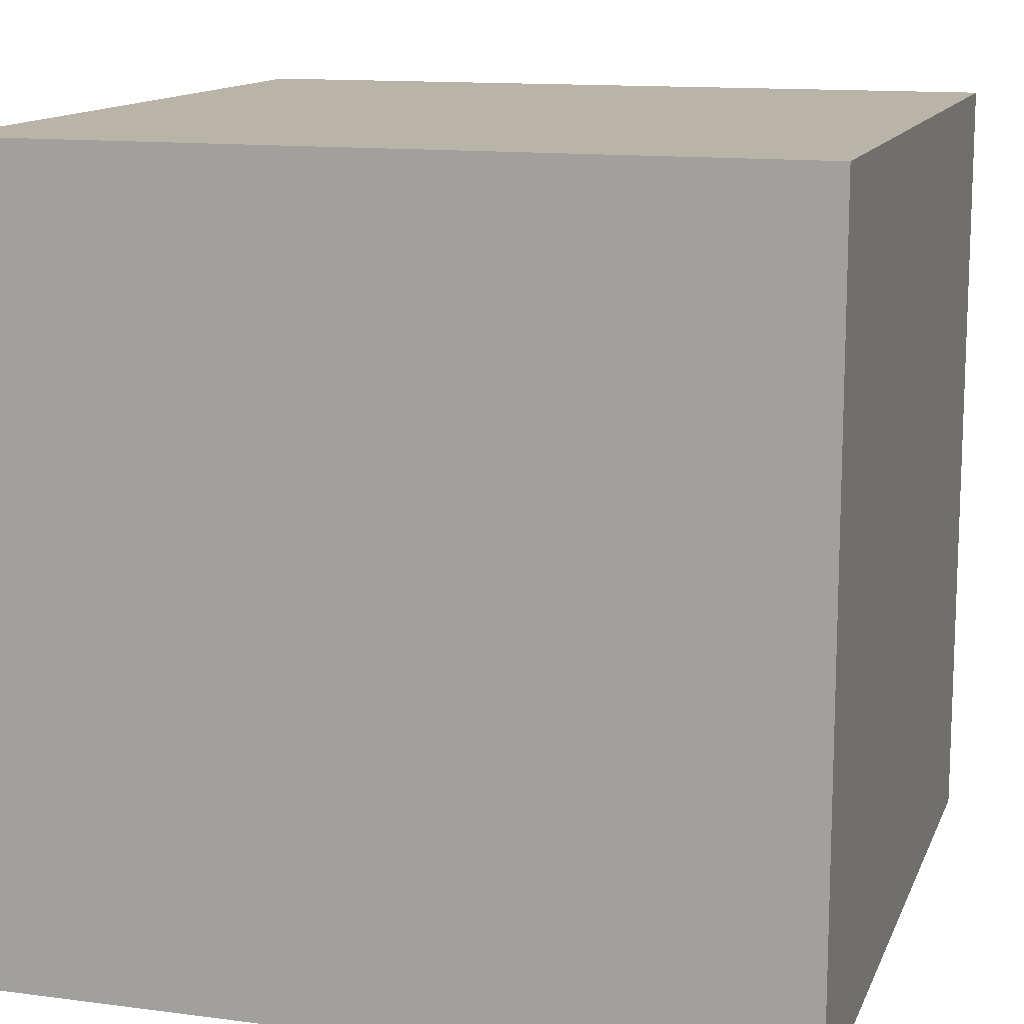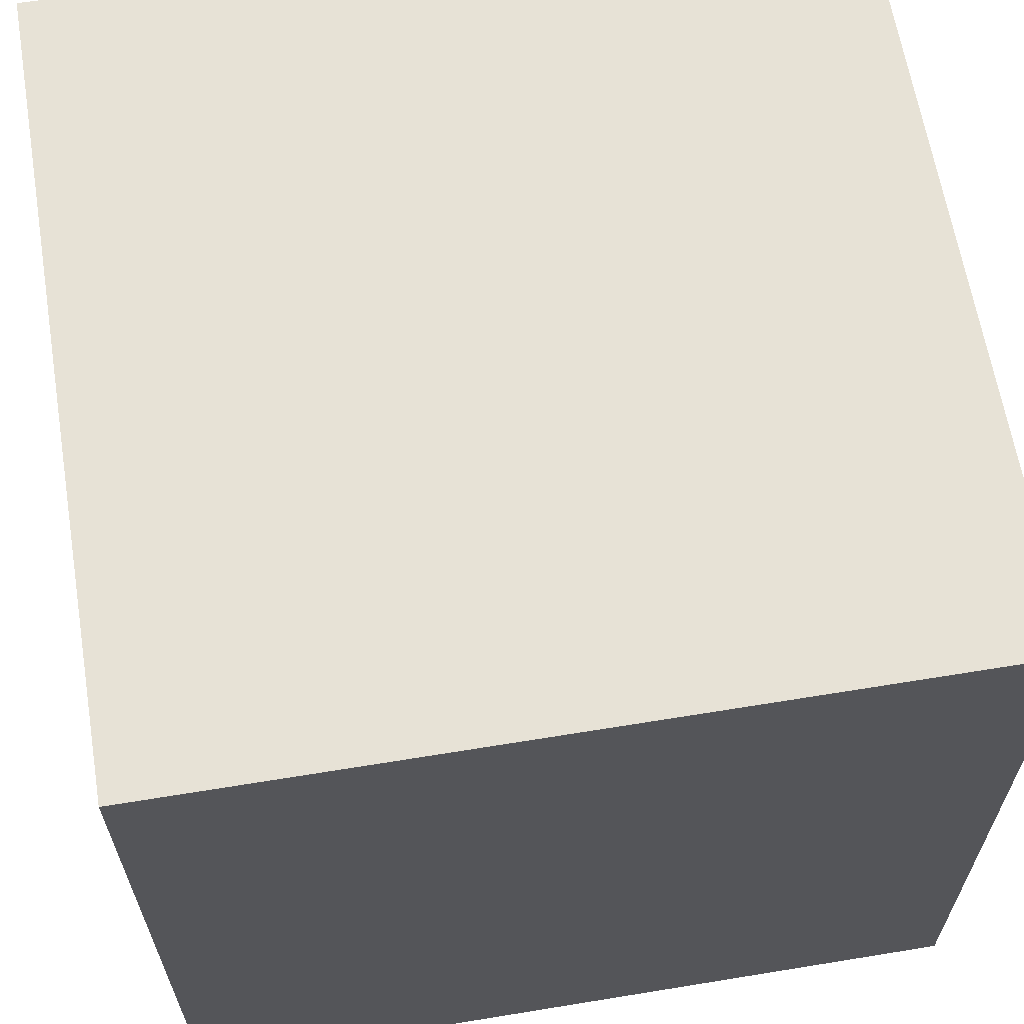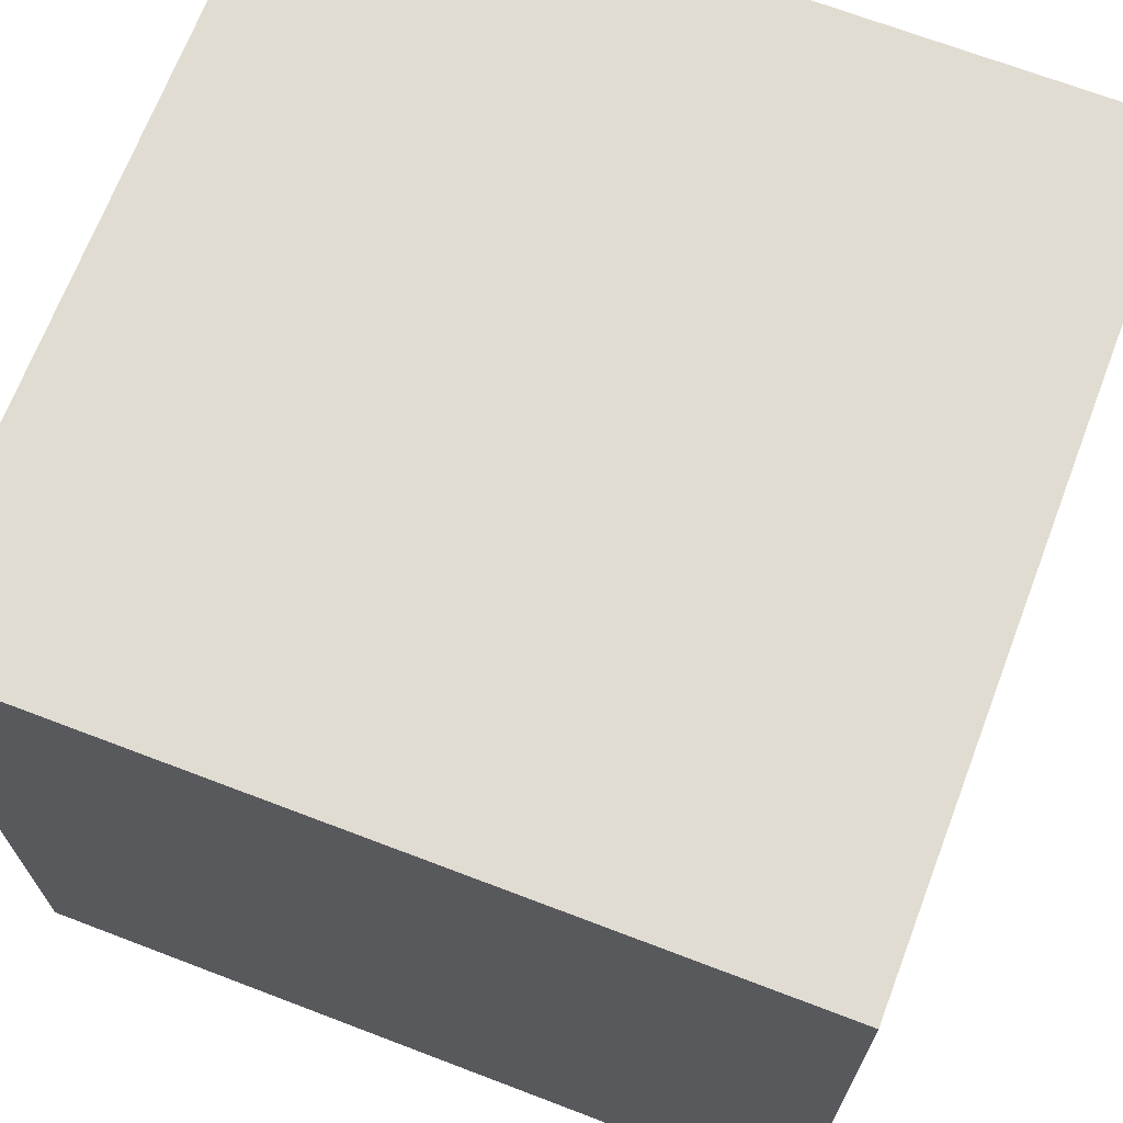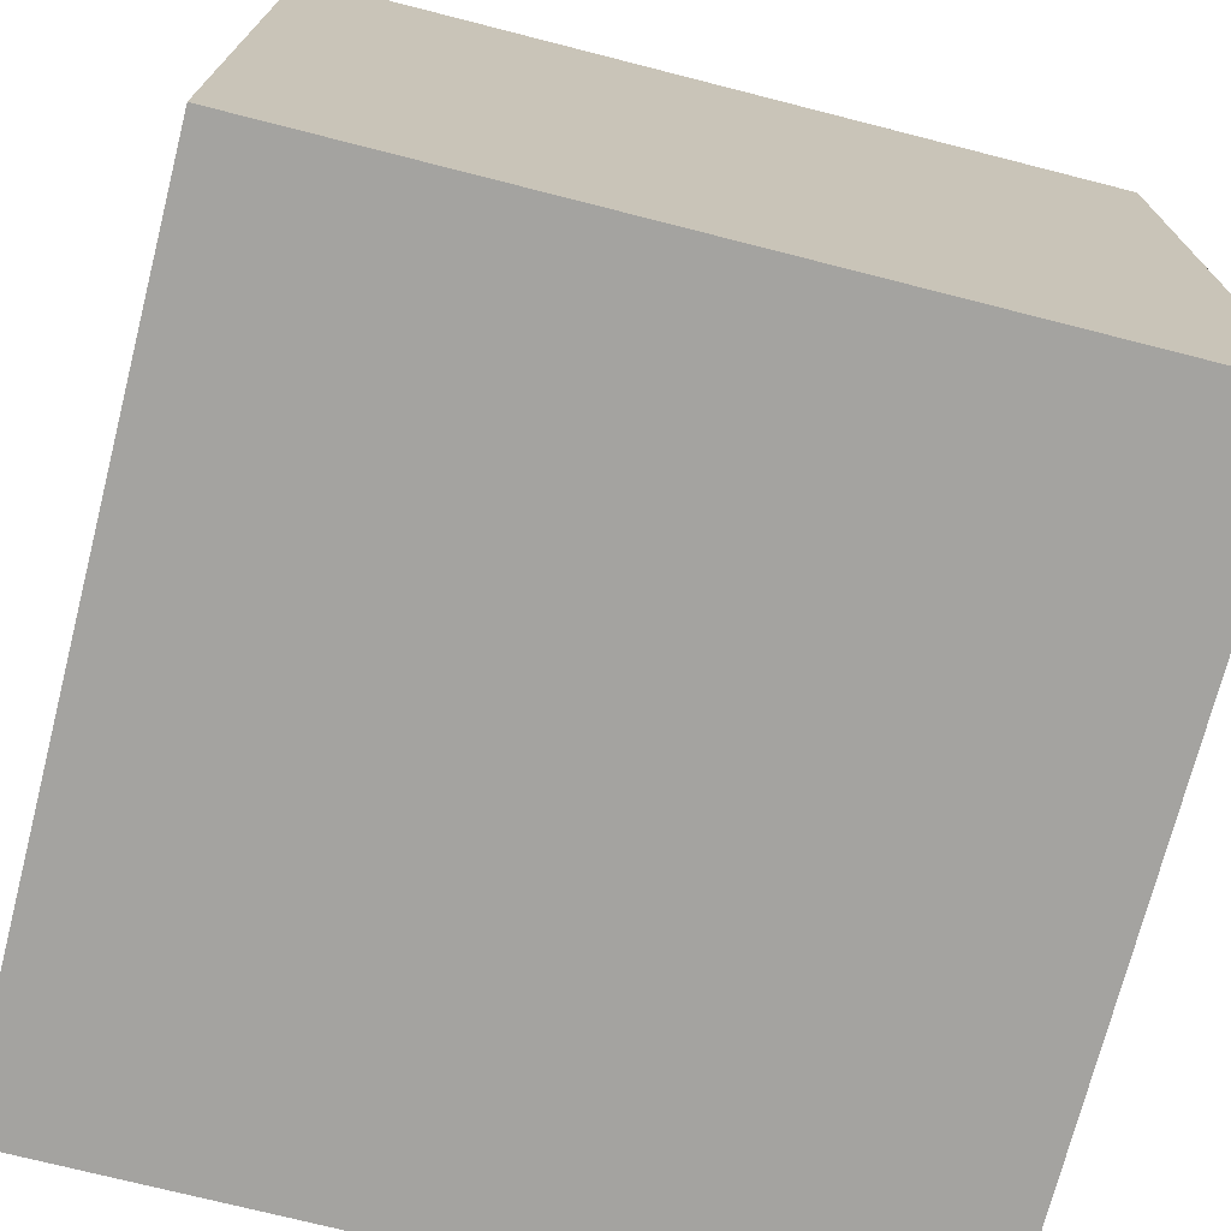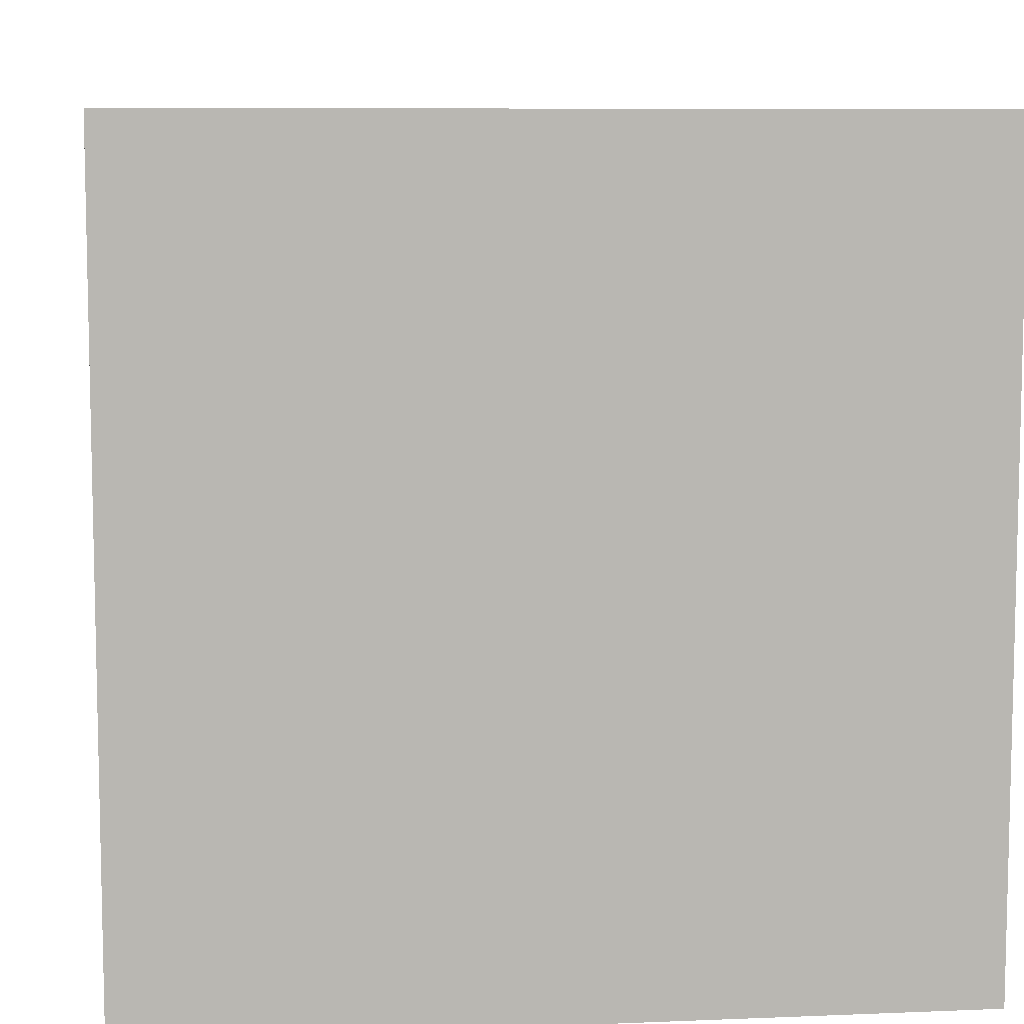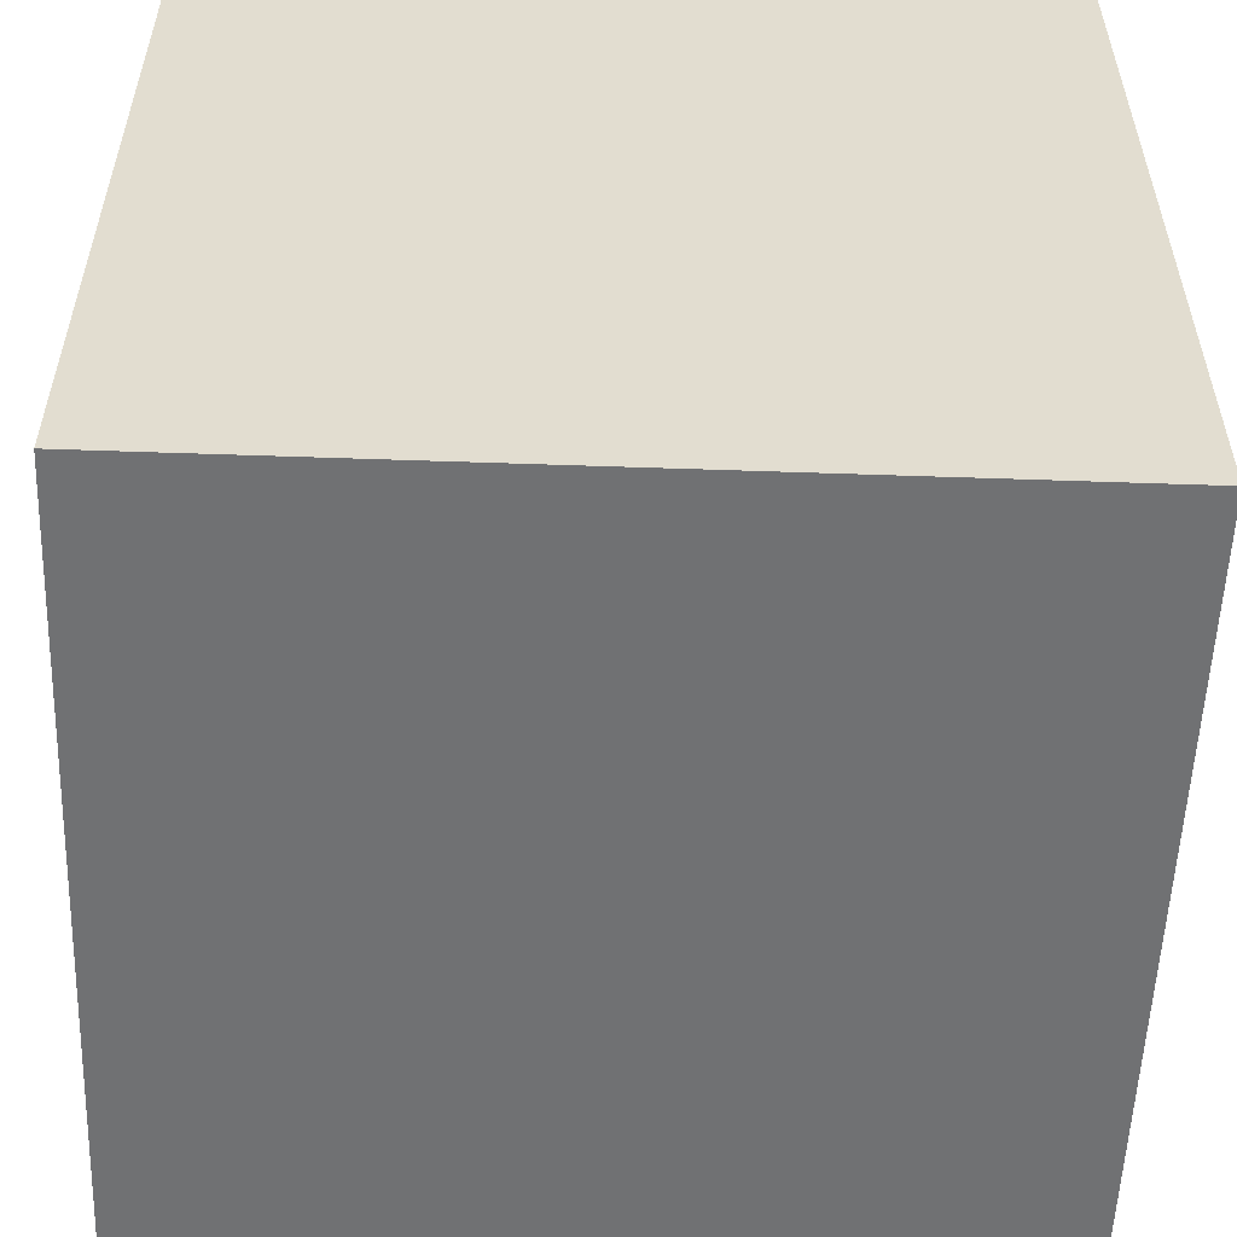
<metadata>
{"format":"obj","ext":"obj","renderer":"f3d","projection":"perspective","resolution":1024,"background":"white","views":[{"elev":13.0,"azim":106.7,"up":"+Z"},{"elev":63.7,"azim":80.6,"up":"+Z"},{"elev":69.2,"azim":-159.1,"up":"+Z"},{"elev":-72.8,"azim":165.7,"up":"+Z"},{"elev":8.3,"azim":83.5,"up":"+Z"},{"elev":-55.2,"azim":177.9,"up":"+Y"}]}
</metadata>
<code>
o Cube
v 1 1 -1
v 1 -1 -1
v 1 1 1
v 1 -1 1
v -1 1 -1
v -1 -1 -1
v -1 1 1
v -1 -1 1
f 5 3 1
f 3 8 4
f 7 6 8
f 2 8 6
f 1 4 2
f 5 2 6
f 5 7 3
f 3 7 8
f 7 5 6
f 2 4 8
f 1 3 4
f 5 1 2

</code>
